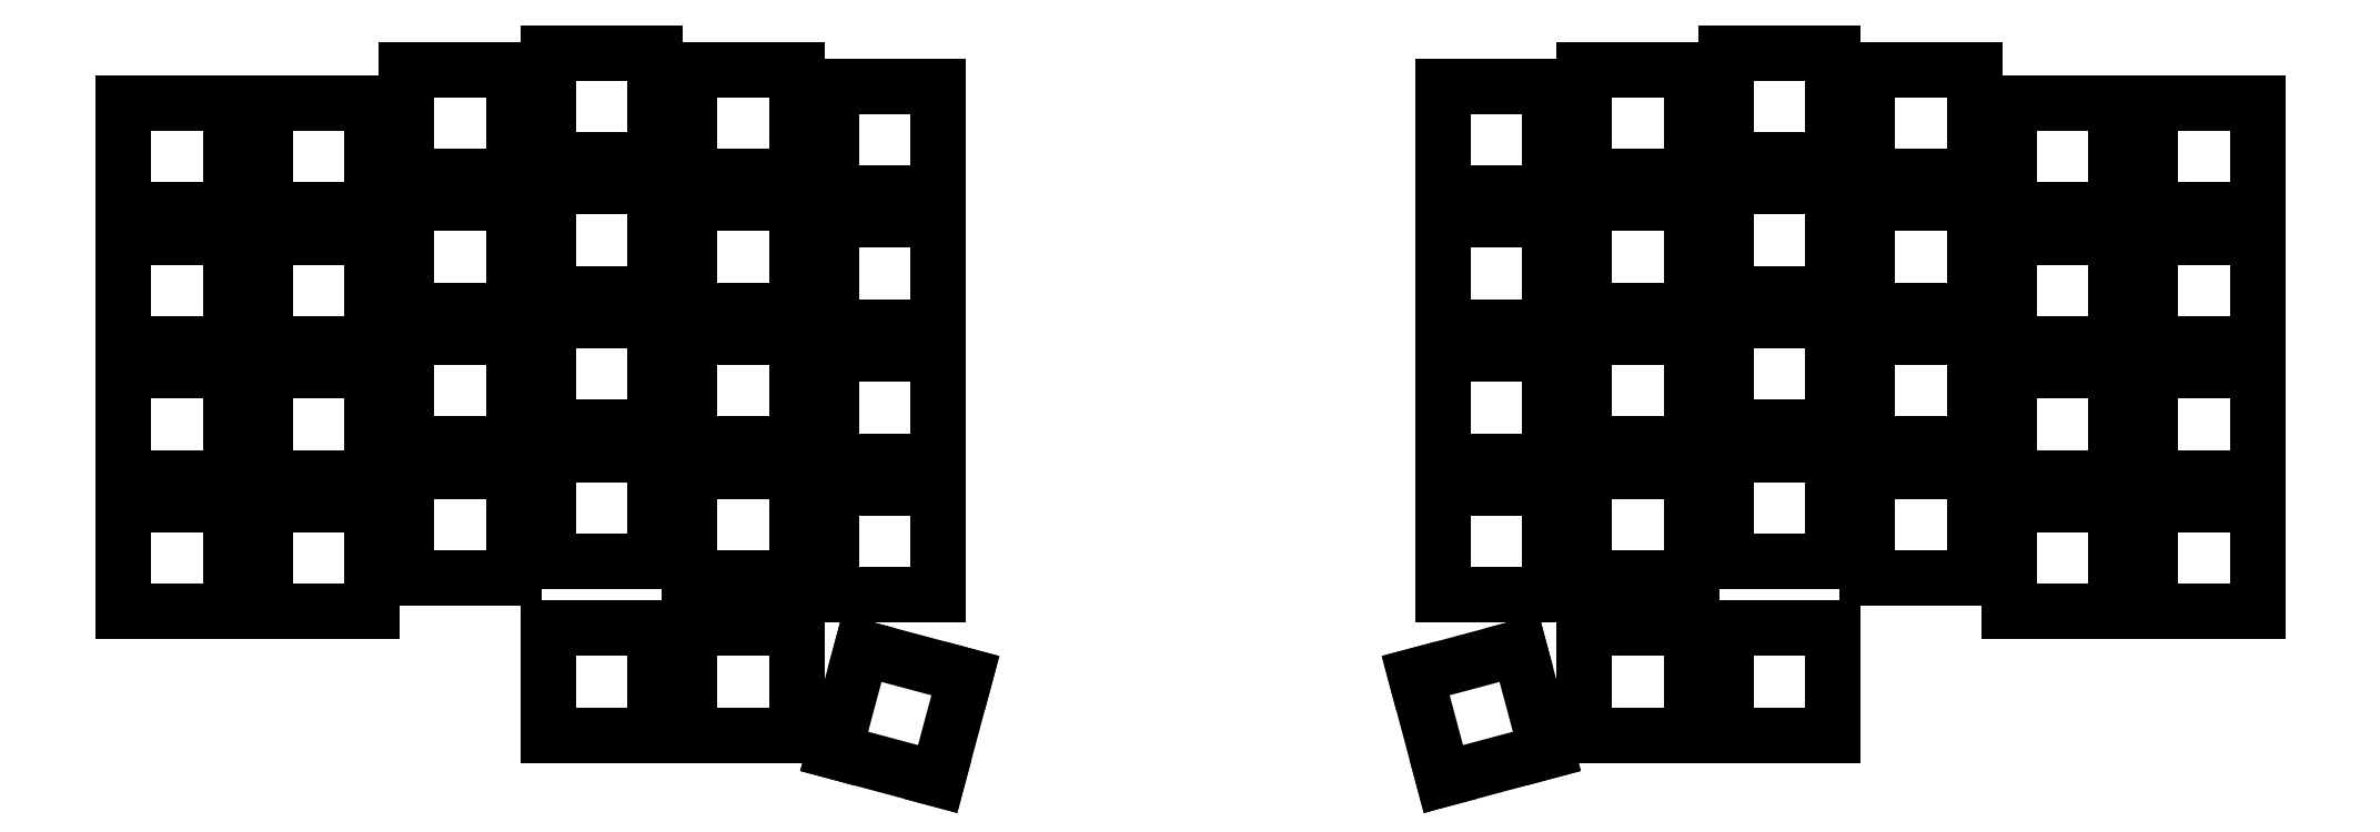
<metadata>
{"format":"dxf","ext":"dxf","renderer":"ezdxf+matplotlib","layout":"modelspace","background":"white","min_lineweight":24,"dpi":150}
</metadata>
<code>
0
SECTION
2
ENTITIES
0
LINE
8
0
10
93
20
-107
11
107
21
-107
0
LINE
8
0
10
107
20
-107
11
107
21
-93
0
LINE
8
0
10
107
20
-93
11
93
21
-93
0
LINE
8
0
10
93
20
-93
11
93
21
-107
0
LINE
8
0
10
93
20
-89.5
11
107
21
-89.5
0
LINE
8
0
10
107
20
-89.5
11
107
21
-75.5
0
LINE
8
0
10
107
20
-75.5
11
93
21
-75.5
0
LINE
8
0
10
93
20
-75.5
11
93
21
-89.5
0
LINE
8
0
10
93
20
-72
11
107
21
-72
0
LINE
8
0
10
107
20
-72
11
107
21
-58
0
LINE
8
0
10
107
20
-58
11
93
21
-58
0
LINE
8
0
10
93
20
-58
11
93
21
-72
0
LINE
8
0
10
93
20
-54.5
11
107
21
-54.5
0
LINE
8
0
10
107
20
-54.5
11
107
21
-40.5
0
LINE
8
0
10
107
20
-40.5
11
93
21
-40.5
0
LINE
8
0
10
93
20
-40.5
11
93
21
-54.5
0
LINE
8
0
10
111.5
20
-107
11
125.5
21
-107
0
LINE
8
0
10
125.5
20
-107
11
125.5
21
-93
0
LINE
8
0
10
125.5
20
-93
11
111.5
21
-93
0
LINE
8
0
10
111.5
20
-93
11
111.5
21
-107
0
LINE
8
0
10
111.5
20
-89.5
11
125.5
21
-89.5
0
LINE
8
0
10
125.5
20
-89.5
11
125.5
21
-75.5
0
LINE
8
0
10
125.5
20
-75.5
11
111.5
21
-75.5
0
LINE
8
0
10
111.5
20
-75.5
11
111.5
21
-89.5
0
LINE
8
0
10
111.5
20
-72
11
125.5
21
-72
0
LINE
8
0
10
125.5
20
-72
11
125.5
21
-58
0
LINE
8
0
10
125.5
20
-58
11
111.5
21
-58
0
LINE
8
0
10
111.5
20
-58
11
111.5
21
-72
0
LINE
8
0
10
111.5
20
-54.5
11
125.5
21
-54.5
0
LINE
8
0
10
125.5
20
-54.5
11
125.5
21
-40.5
0
LINE
8
0
10
125.5
20
-40.5
11
111.5
21
-40.5
0
LINE
8
0
10
111.5
20
-40.5
11
111.5
21
-54.5
0
LINE
8
0
10
130
20
-102.6
11
144
21
-102.6
0
LINE
8
0
10
144
20
-102.6
11
144
21
-88.62
0
LINE
8
0
10
144
20
-88.62
11
130
21
-88.62
0
LINE
8
0
10
130
20
-88.62
11
130
21
-102.6
0
LINE
8
0
10
130
20
-85.12
11
144
21
-85.12
0
LINE
8
0
10
144
20
-85.12
11
144
21
-71.12
0
LINE
8
0
10
144
20
-71.12
11
130
21
-71.12
0
LINE
8
0
10
130
20
-71.12
11
130
21
-85.12
0
LINE
8
0
10
130
20
-67.62
11
144
21
-67.62
0
LINE
8
0
10
144
20
-67.62
11
144
21
-53.62
0
LINE
8
0
10
144
20
-53.62
11
130
21
-53.62
0
LINE
8
0
10
130
20
-53.62
11
130
21
-67.62
0
LINE
8
0
10
130
20
-50.12
11
144
21
-50.12
0
LINE
8
0
10
144
20
-50.12
11
144
21
-36.12
0
LINE
8
0
10
144
20
-36.12
11
130
21
-36.12
0
LINE
8
0
10
130
20
-36.12
11
130
21
-50.12
0
LINE
8
0
10
148.5
20
-100.4
11
162.5
21
-100.4
0
LINE
8
0
10
162.5
20
-100.4
11
162.5
21
-86.44
0
LINE
8
0
10
162.5
20
-86.44
11
148.5
21
-86.44
0
LINE
8
0
10
148.5
20
-86.44
11
148.5
21
-100.4
0
LINE
8
0
10
148.5
20
-82.94
11
162.5
21
-82.94
0
LINE
8
0
10
162.5
20
-82.94
11
162.5
21
-68.94
0
LINE
8
0
10
162.5
20
-68.94
11
148.5
21
-68.94
0
LINE
8
0
10
148.5
20
-68.94
11
148.5
21
-82.94
0
LINE
8
0
10
148.5
20
-65.44
11
162.5
21
-65.44
0
LINE
8
0
10
162.5
20
-65.44
11
162.5
21
-51.44
0
LINE
8
0
10
162.5
20
-51.44
11
148.5
21
-51.44
0
LINE
8
0
10
148.5
20
-51.44
11
148.5
21
-65.44
0
LINE
8
0
10
148.5
20
-47.94
11
162.5
21
-47.94
0
LINE
8
0
10
162.5
20
-47.94
11
162.5
21
-33.94
0
LINE
8
0
10
162.5
20
-33.94
11
148.5
21
-33.94
0
LINE
8
0
10
148.5
20
-33.94
11
148.5
21
-47.94
0
LINE
8
0
10
167
20
-102.6
11
181
21
-102.6
0
LINE
8
0
10
181
20
-102.6
11
181
21
-88.62
0
LINE
8
0
10
181
20
-88.62
11
167
21
-88.62
0
LINE
8
0
10
167
20
-88.62
11
167
21
-102.6
0
LINE
8
0
10
167
20
-85.12
11
181
21
-85.12
0
LINE
8
0
10
181
20
-85.12
11
181
21
-71.12
0
LINE
8
0
10
181
20
-71.12
11
167
21
-71.12
0
LINE
8
0
10
167
20
-71.12
11
167
21
-85.12
0
LINE
8
0
10
167
20
-67.62
11
181
21
-67.62
0
LINE
8
0
10
181
20
-67.62
11
181
21
-53.62
0
LINE
8
0
10
181
20
-53.62
11
167
21
-53.62
0
LINE
8
0
10
167
20
-53.62
11
167
21
-67.62
0
LINE
8
0
10
167
20
-50.12
11
181
21
-50.12
0
LINE
8
0
10
181
20
-50.12
11
181
21
-36.12
0
LINE
8
0
10
181
20
-36.12
11
167
21
-36.12
0
LINE
8
0
10
167
20
-36.12
11
167
21
-50.12
0
LINE
8
0
10
185.5
20
-104.8
11
199.5
21
-104.8
0
LINE
8
0
10
199.5
20
-104.8
11
199.5
21
-90.81
0
LINE
8
0
10
199.5
20
-90.81
11
185.5
21
-90.81
0
LINE
8
0
10
185.5
20
-90.81
11
185.5
21
-104.8
0
LINE
8
0
10
185.5
20
-87.31
11
199.5
21
-87.31
0
LINE
8
0
10
199.5
20
-87.31
11
199.5
21
-73.31
0
LINE
8
0
10
199.5
20
-73.31
11
185.5
21
-73.31
0
LINE
8
0
10
185.5
20
-73.31
11
185.5
21
-87.31
0
LINE
8
0
10
185.5
20
-69.81
11
199.5
21
-69.81
0
LINE
8
0
10
199.5
20
-69.81
11
199.5
21
-55.81
0
LINE
8
0
10
199.5
20
-55.81
11
185.5
21
-55.81
0
LINE
8
0
10
185.5
20
-55.81
11
185.5
21
-69.81
0
LINE
8
0
10
185.5
20
-52.31
11
199.5
21
-52.31
0
LINE
8
0
10
199.5
20
-52.31
11
199.5
21
-38.31
0
LINE
8
0
10
199.5
20
-38.31
11
185.5
21
-38.31
0
LINE
8
0
10
185.5
20
-38.31
11
185.5
21
-52.31
0
LINE
8
0
10
148.5
20
-123.2
11
162.5
21
-123.2
0
LINE
8
0
10
162.5
20
-123.2
11
162.5
21
-109.2
0
LINE
8
0
10
162.5
20
-109.2
11
148.5
21
-109.2
0
LINE
8
0
10
148.5
20
-109.2
11
148.5
21
-123.2
0
LINE
8
0
10
167
20
-123.2
11
181
21
-123.2
0
LINE
8
0
10
181
20
-123.2
11
181
21
-109.2
0
LINE
8
0
10
181
20
-109.2
11
167
21
-109.2
0
LINE
8
0
10
167
20
-109.2
11
167
21
-123.2
0
LINE
8
0
10
185.9
20
-125.3
11
199.4
21
-128.9
0
LINE
8
0
10
199.4
20
-128.9
11
203.1
21
-115.4
0
LINE
8
0
10
203.1
20
-115.4
11
189.5
21
-111.8
0
LINE
8
0
10
189.5
20
-111.8
11
185.9
21
-125.3
0
LINE
8
0
10
358
20
-107
11
372
21
-107
0
LINE
8
0
10
372
20
-107
11
372
21
-93
0
LINE
8
0
10
372
20
-93
11
358
21
-93
0
LINE
8
0
10
358
20
-93
11
358
21
-107
0
LINE
8
0
10
358
20
-89.5
11
372
21
-89.5
0
LINE
8
0
10
372
20
-89.5
11
372
21
-75.5
0
LINE
8
0
10
372
20
-75.5
11
358
21
-75.5
0
LINE
8
0
10
358
20
-75.5
11
358
21
-89.5
0
LINE
8
0
10
358
20
-72
11
372
21
-72
0
LINE
8
0
10
372
20
-72
11
372
21
-58
0
LINE
8
0
10
372
20
-58
11
358
21
-58
0
LINE
8
0
10
358
20
-58
11
358
21
-72
0
LINE
8
0
10
358
20
-54.5
11
372
21
-54.5
0
LINE
8
0
10
372
20
-54.5
11
372
21
-40.5
0
LINE
8
0
10
372
20
-40.5
11
358
21
-40.5
0
LINE
8
0
10
358
20
-40.5
11
358
21
-54.5
0
LINE
8
0
10
339.5
20
-107
11
353.5
21
-107
0
LINE
8
0
10
353.5
20
-107
11
353.5
21
-93
0
LINE
8
0
10
353.5
20
-93
11
339.5
21
-93
0
LINE
8
0
10
339.5
20
-93
11
339.5
21
-107
0
LINE
8
0
10
339.5
20
-89.5
11
353.5
21
-89.5
0
LINE
8
0
10
353.5
20
-89.5
11
353.5
21
-75.5
0
LINE
8
0
10
353.5
20
-75.5
11
339.5
21
-75.5
0
LINE
8
0
10
339.5
20
-75.5
11
339.5
21
-89.5
0
LINE
8
0
10
339.5
20
-72
11
353.5
21
-72
0
LINE
8
0
10
353.5
20
-72
11
353.5
21
-58
0
LINE
8
0
10
353.5
20
-58
11
339.5
21
-58
0
LINE
8
0
10
339.5
20
-58
11
339.5
21
-72
0
LINE
8
0
10
339.5
20
-54.5
11
353.5
21
-54.5
0
LINE
8
0
10
353.5
20
-54.5
11
353.5
21
-40.5
0
LINE
8
0
10
353.5
20
-40.5
11
339.5
21
-40.5
0
LINE
8
0
10
339.5
20
-40.5
11
339.5
21
-54.5
0
LINE
8
0
10
321
20
-102.6
11
335
21
-102.6
0
LINE
8
0
10
335
20
-102.6
11
335
21
-88.62
0
LINE
8
0
10
335
20
-88.62
11
321
21
-88.62
0
LINE
8
0
10
321
20
-88.62
11
321
21
-102.6
0
LINE
8
0
10
321
20
-85.12
11
335
21
-85.12
0
LINE
8
0
10
335
20
-85.12
11
335
21
-71.12
0
LINE
8
0
10
335
20
-71.12
11
321
21
-71.12
0
LINE
8
0
10
321
20
-71.12
11
321
21
-85.12
0
LINE
8
0
10
321
20
-67.62
11
335
21
-67.62
0
LINE
8
0
10
335
20
-67.62
11
335
21
-53.62
0
LINE
8
0
10
335
20
-53.62
11
321
21
-53.62
0
LINE
8
0
10
321
20
-53.62
11
321
21
-67.62
0
LINE
8
0
10
321
20
-50.12
11
335
21
-50.12
0
LINE
8
0
10
335
20
-50.12
11
335
21
-36.12
0
LINE
8
0
10
335
20
-36.12
11
321
21
-36.12
0
LINE
8
0
10
321
20
-36.12
11
321
21
-50.12
0
LINE
8
0
10
302.5
20
-100.4
11
316.5
21
-100.4
0
LINE
8
0
10
316.5
20
-100.4
11
316.5
21
-86.44
0
LINE
8
0
10
316.5
20
-86.44
11
302.5
21
-86.44
0
LINE
8
0
10
302.5
20
-86.44
11
302.5
21
-100.4
0
LINE
8
0
10
302.5
20
-82.94
11
316.5
21
-82.94
0
LINE
8
0
10
316.5
20
-82.94
11
316.5
21
-68.94
0
LINE
8
0
10
316.5
20
-68.94
11
302.5
21
-68.94
0
LINE
8
0
10
302.5
20
-68.94
11
302.5
21
-82.94
0
LINE
8
0
10
302.5
20
-65.44
11
316.5
21
-65.44
0
LINE
8
0
10
316.5
20
-65.44
11
316.5
21
-51.44
0
LINE
8
0
10
316.5
20
-51.44
11
302.5
21
-51.44
0
LINE
8
0
10
302.5
20
-51.44
11
302.5
21
-65.44
0
LINE
8
0
10
302.5
20
-47.94
11
316.5
21
-47.94
0
LINE
8
0
10
316.5
20
-47.94
11
316.5
21
-33.94
0
LINE
8
0
10
316.5
20
-33.94
11
302.5
21
-33.94
0
LINE
8
0
10
302.5
20
-33.94
11
302.5
21
-47.94
0
LINE
8
0
10
284
20
-102.6
11
298
21
-102.6
0
LINE
8
0
10
298
20
-102.6
11
298
21
-88.62
0
LINE
8
0
10
298
20
-88.62
11
284
21
-88.62
0
LINE
8
0
10
284
20
-88.62
11
284
21
-102.6
0
LINE
8
0
10
284
20
-85.12
11
298
21
-85.12
0
LINE
8
0
10
298
20
-85.12
11
298
21
-71.12
0
LINE
8
0
10
298
20
-71.12
11
284
21
-71.12
0
LINE
8
0
10
284
20
-71.12
11
284
21
-85.12
0
LINE
8
0
10
284
20
-67.62
11
298
21
-67.62
0
LINE
8
0
10
298
20
-67.62
11
298
21
-53.62
0
LINE
8
0
10
298
20
-53.62
11
284
21
-53.62
0
LINE
8
0
10
284
20
-53.62
11
284
21
-67.62
0
LINE
8
0
10
284
20
-50.12
11
298
21
-50.12
0
LINE
8
0
10
298
20
-50.12
11
298
21
-36.12
0
LINE
8
0
10
298
20
-36.12
11
284
21
-36.12
0
LINE
8
0
10
284
20
-36.12
11
284
21
-50.12
0
LINE
8
0
10
265.5
20
-104.8
11
279.5
21
-104.8
0
LINE
8
0
10
279.5
20
-104.8
11
279.5
21
-90.81
0
LINE
8
0
10
279.5
20
-90.81
11
265.5
21
-90.81
0
LINE
8
0
10
265.5
20
-90.81
11
265.5
21
-104.8
0
LINE
8
0
10
265.5
20
-87.31
11
279.5
21
-87.31
0
LINE
8
0
10
279.5
20
-87.31
11
279.5
21
-73.31
0
LINE
8
0
10
279.5
20
-73.31
11
265.5
21
-73.31
0
LINE
8
0
10
265.5
20
-73.31
11
265.5
21
-87.31
0
LINE
8
0
10
265.5
20
-69.81
11
279.5
21
-69.81
0
LINE
8
0
10
279.5
20
-69.81
11
279.5
21
-55.81
0
LINE
8
0
10
279.5
20
-55.81
11
265.5
21
-55.81
0
LINE
8
0
10
265.5
20
-55.81
11
265.5
21
-69.81
0
LINE
8
0
10
265.5
20
-52.31
11
279.5
21
-52.31
0
LINE
8
0
10
279.5
20
-52.31
11
279.5
21
-38.31
0
LINE
8
0
10
279.5
20
-38.31
11
265.5
21
-38.31
0
LINE
8
0
10
265.5
20
-38.31
11
265.5
21
-52.31
0
LINE
8
0
10
302.5
20
-123.2
11
316.5
21
-123.2
0
LINE
8
0
10
316.5
20
-123.2
11
316.5
21
-109.2
0
LINE
8
0
10
316.5
20
-109.2
11
302.5
21
-109.2
0
LINE
8
0
10
302.5
20
-109.2
11
302.5
21
-123.2
0
LINE
8
0
10
284
20
-123.2
11
298
21
-123.2
0
LINE
8
0
10
298
20
-123.2
11
298
21
-109.2
0
LINE
8
0
10
298
20
-109.2
11
284
21
-109.2
0
LINE
8
0
10
284
20
-109.2
11
284
21
-123.2
0
LINE
8
0
10
265.6
20
-128.9
11
279.1
21
-125.3
0
LINE
8
0
10
279.1
20
-125.3
11
275.5
21
-111.8
0
LINE
8
0
10
275.5
20
-111.8
11
261.9
21
-115.4
0
LINE
8
0
10
261.9
20
-115.4
11
265.6
21
-128.9
0
ENDSEC
0
EOF

</code>
